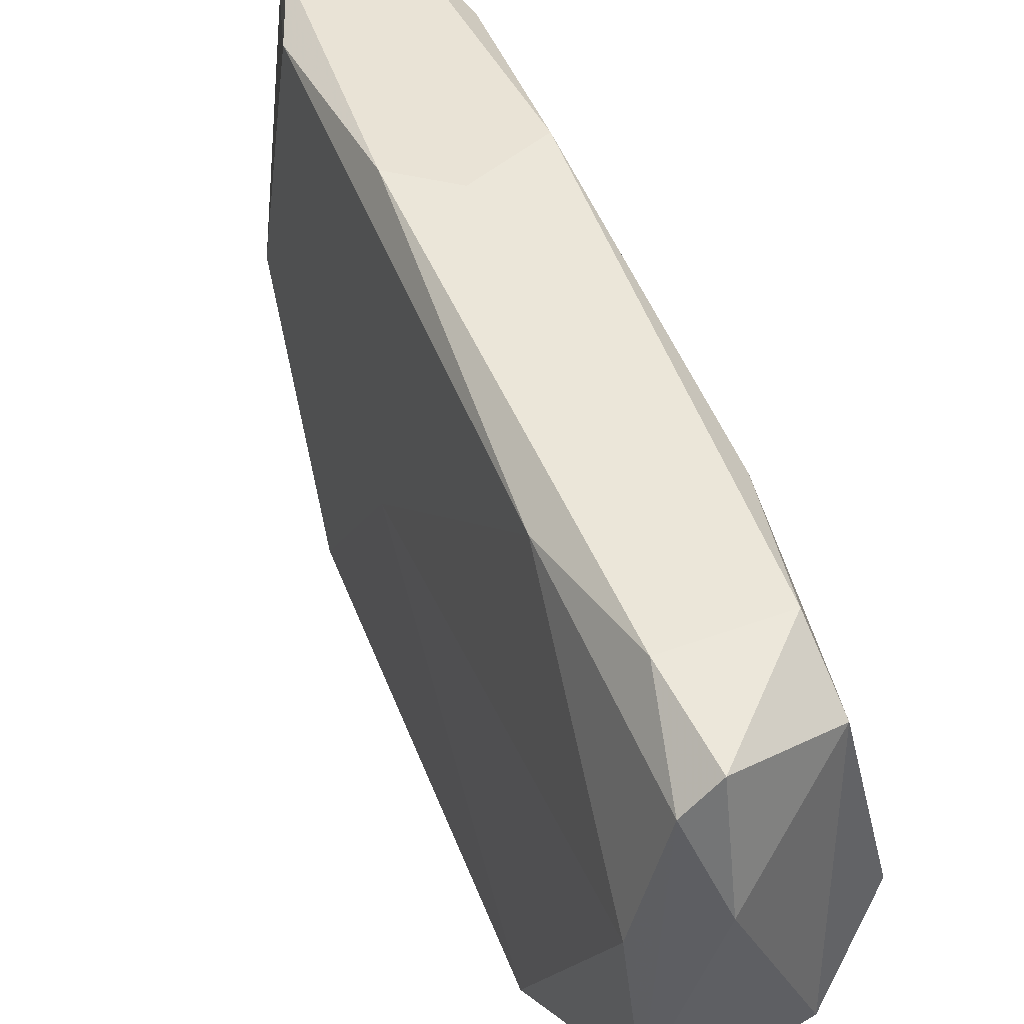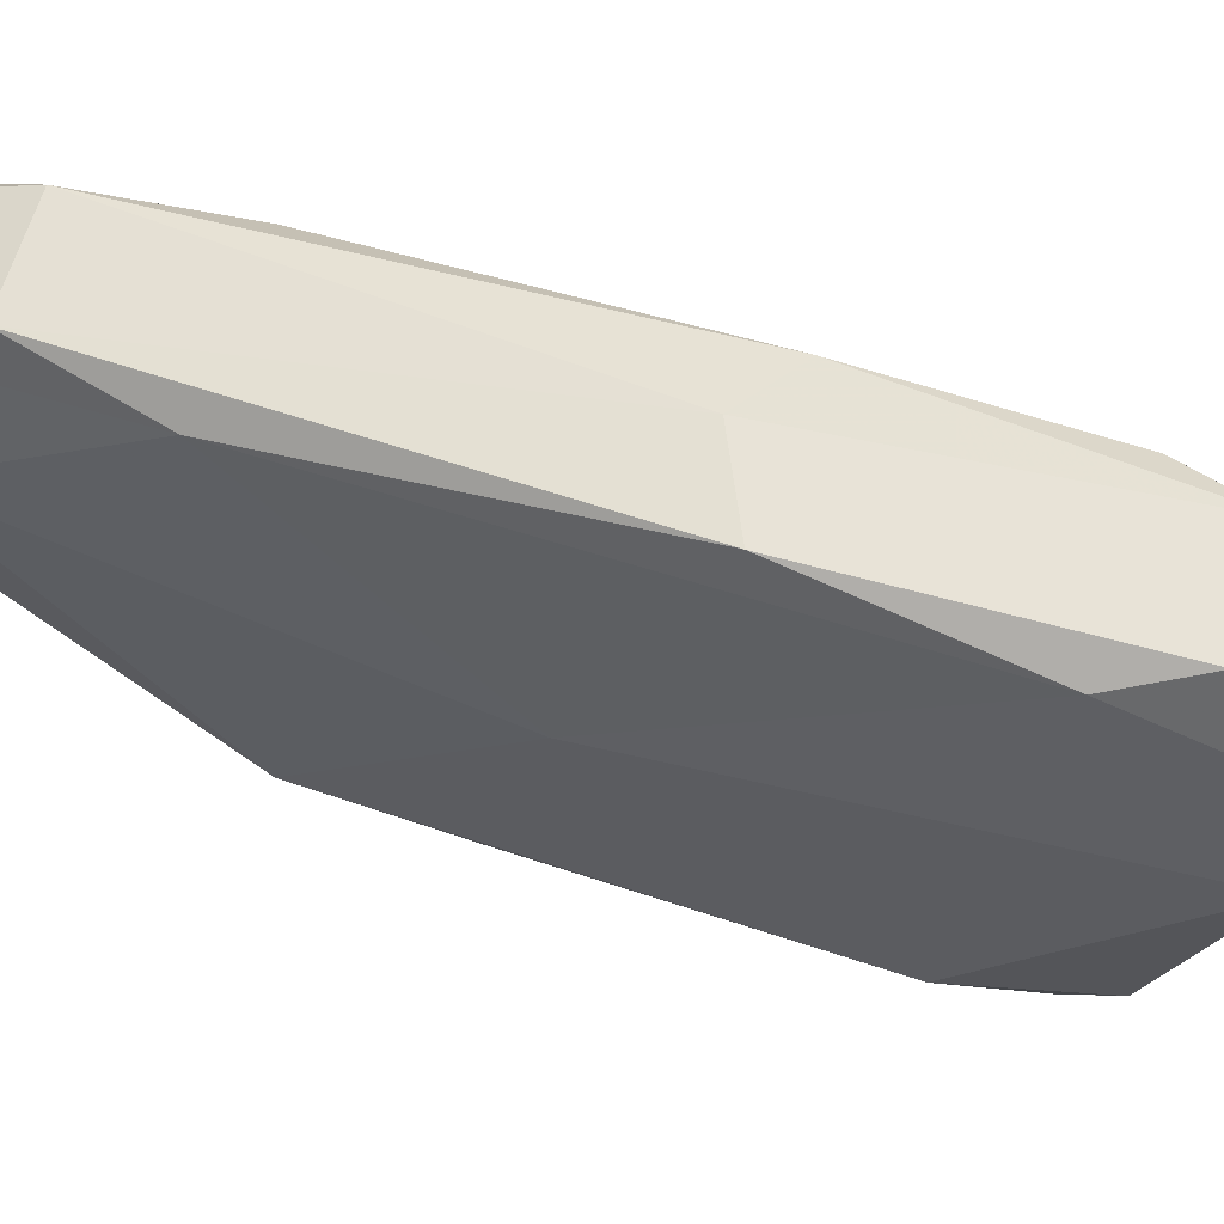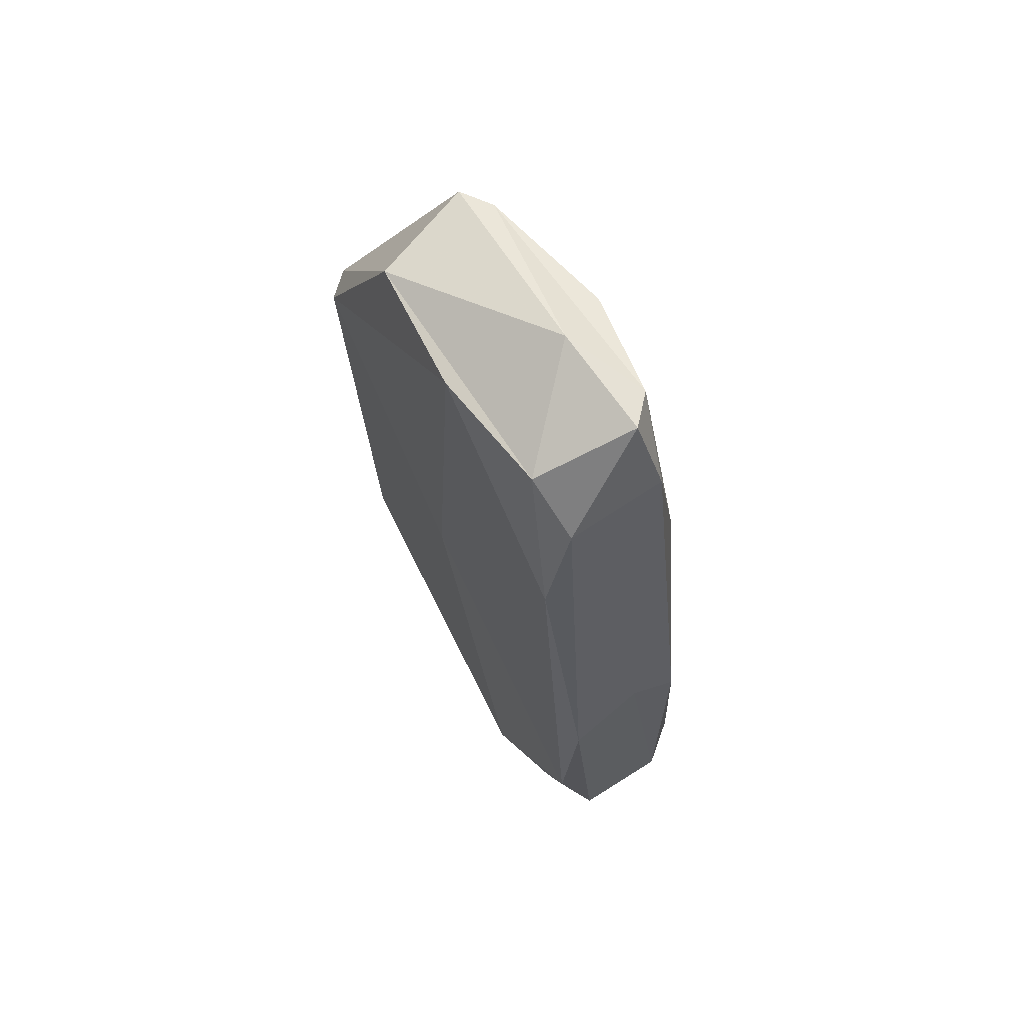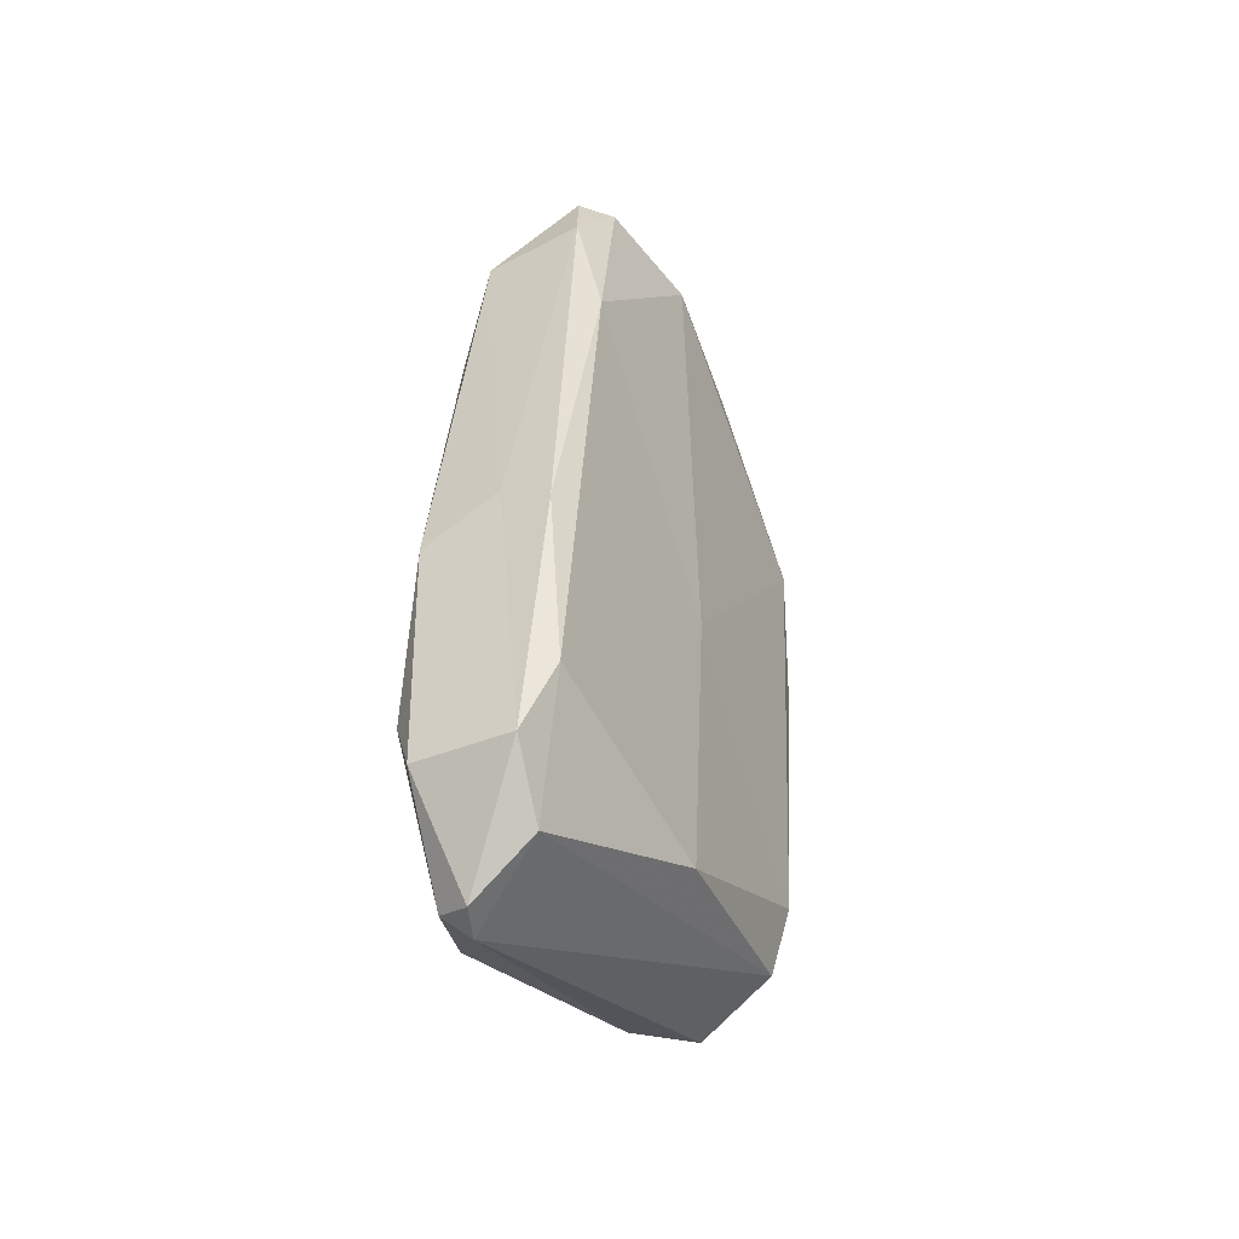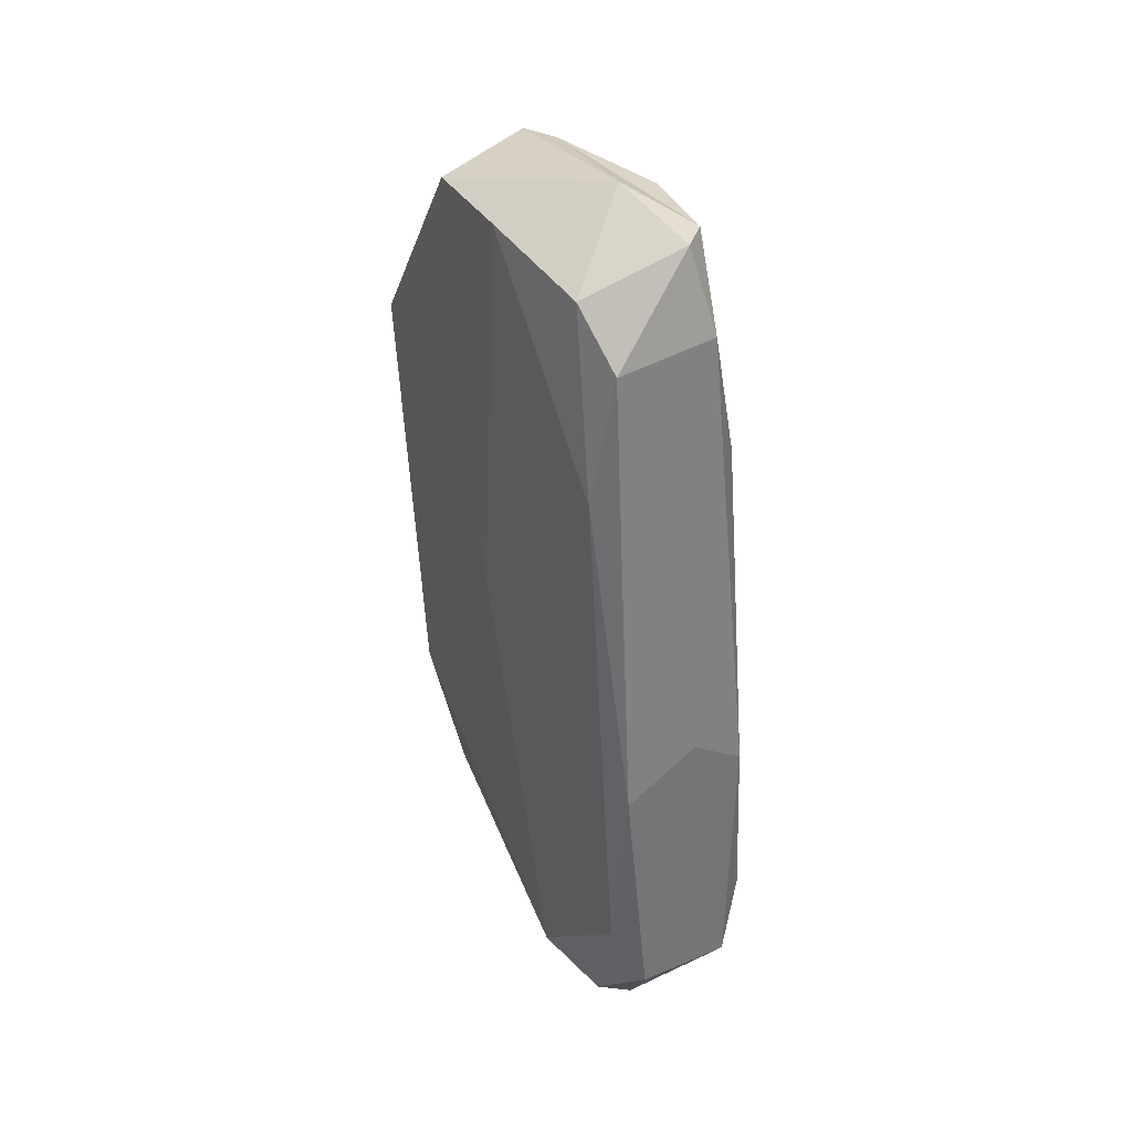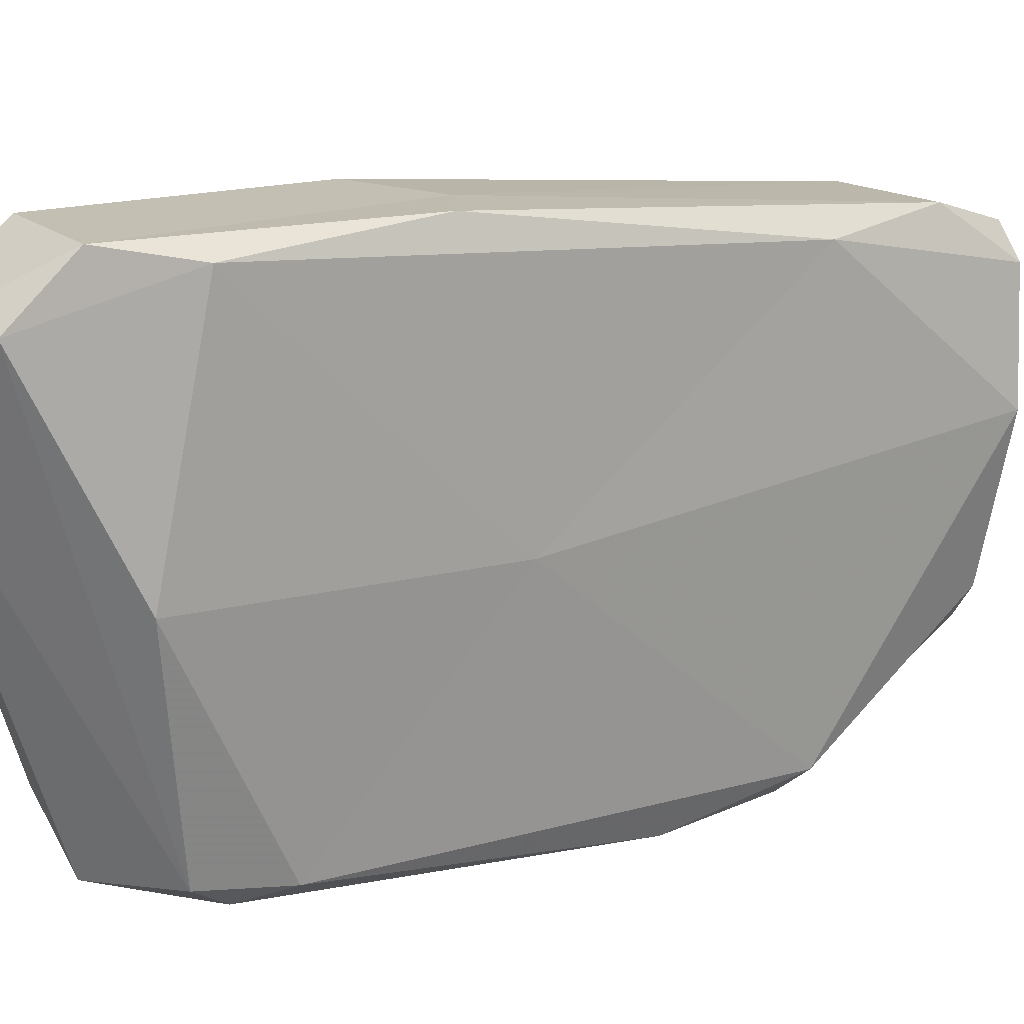
<metadata>
{"format":"obj","ext":"obj","renderer":"f3d","projection":"perspective","resolution":1024,"background":"white","views":[{"elev":38.6,"azim":160.2,"up":"+Z"},{"elev":61.3,"azim":-68.5,"up":"+Z"},{"elev":66.5,"azim":-32.3,"up":"+Y"},{"elev":-44.3,"azim":27.6,"up":"+Y"},{"elev":39.4,"azim":-28.7,"up":"+Y"},{"elev":18.9,"azim":52.7,"up":"+Z"}]}
</metadata>
<code>
v 0.03307 -0.06923 0.1578
v 0.04018 -0.104 -0.1548
v -0.02555 -0.9634 0.1967
v -0.01915 -0.8594 -0.1869
v 0.08309 -0.0899 0.0213
v 0.08138 -0.8495 0.02639
v -0.0825 -0.08493 0.02284
v -0.08323 -0.9311 0.1119
v 0.06184 -0.6049 0.2445
v -0.06357 -0.6113 0.2445
v 0.06323 -0.4249 -0.2482
v -0.06352 -0.4544 -0.2444
v 0.02639 -0.05943 0.05102
v 0.06047 -0.07255 0.1301
v 0.06108 -0.1052 -0.1247
v -0.0621 -0.1142 -0.1225
v -0.0621 -0.1086 0.1351
v -0.03999 -0.966 0.1623
v 0.05574 -0.818 -0.1784
v 0.03961 -0.924 0.2077
v -0.05878 -0.9516 0.1836
v -0.0621 -0.8689 -0.1296
v 0.08257 -0.5555 0.00166
v 0.07156 -0.7432 -0.1899
v 0.07507 -0.2866 -0.2279
v 0.07319 -0.2798 0.1804
v 0.07314 -0.7945 0.2408
v -0.08323 -0.5068 -0.01161
v -0.07511 -0.8004 0.2366
v -0.07451 -0.2887 0.1817
v -0.07512 -0.3071 -0.2303
v -0.07372 -0.7505 -0.1872
v 0.01112 -0.5712 0.2412
v -0.0468 -0.8646 0.2594
v 0.04773 -0.8685 0.2584
v 0.04748 -0.1491 0.1848
v -0.05065 -0.1592 0.1847
v 0.0131 -0.441 -0.2492
v -0.05027 -0.3042 -0.2518
v 0.05095 -0.3002 -0.2512
v 0.04592 -0.7828 -0.2023
v -0.04841 -0.8252 -0.1963
f 13 14 15
f 13 16 17
f 18 19 20
f 18 21 22
f 23 24 25
f 23 26 27
f 28 29 30
f 28 31 32
f 33 34 35
f 33 36 37
f 38 39 40
f 38 41 42
f 36 26 14
f 17 30 37
f 15 25 40
f 39 31 16
f 20 27 35
f 34 29 21
f 41 24 19
f 22 32 42
f 2 13 15
f 13 1 14
f 15 14 5
f 1 13 17
f 13 2 16
f 17 16 7
f 3 18 20
f 18 4 19
f 20 19 6
f 4 18 22
f 18 3 21
f 22 21 8
f 5 23 25
f 23 6 24
f 25 24 11
f 6 23 27
f 23 5 26
f 27 26 9
f 7 28 30
f 28 8 29
f 30 29 10
f 8 28 32
f 28 7 31
f 32 31 12
f 9 33 35
f 33 10 34
f 35 34 3
f 10 33 37
f 33 9 36
f 37 36 1
f 11 38 40
f 38 12 39
f 40 39 2
f 12 38 42
f 38 11 41
f 42 41 4
f 1 36 14
f 36 9 26
f 14 26 5
f 1 17 37
f 17 7 30
f 37 30 10
f 2 15 40
f 15 5 25
f 40 25 11
f 2 39 16
f 39 12 31
f 16 31 7
f 3 20 35
f 20 6 27
f 35 27 9
f 3 34 21
f 34 10 29
f 21 29 8
f 4 41 19
f 41 11 24
f 19 24 6
f 4 22 42
f 22 8 32
f 42 32 12

</code>
